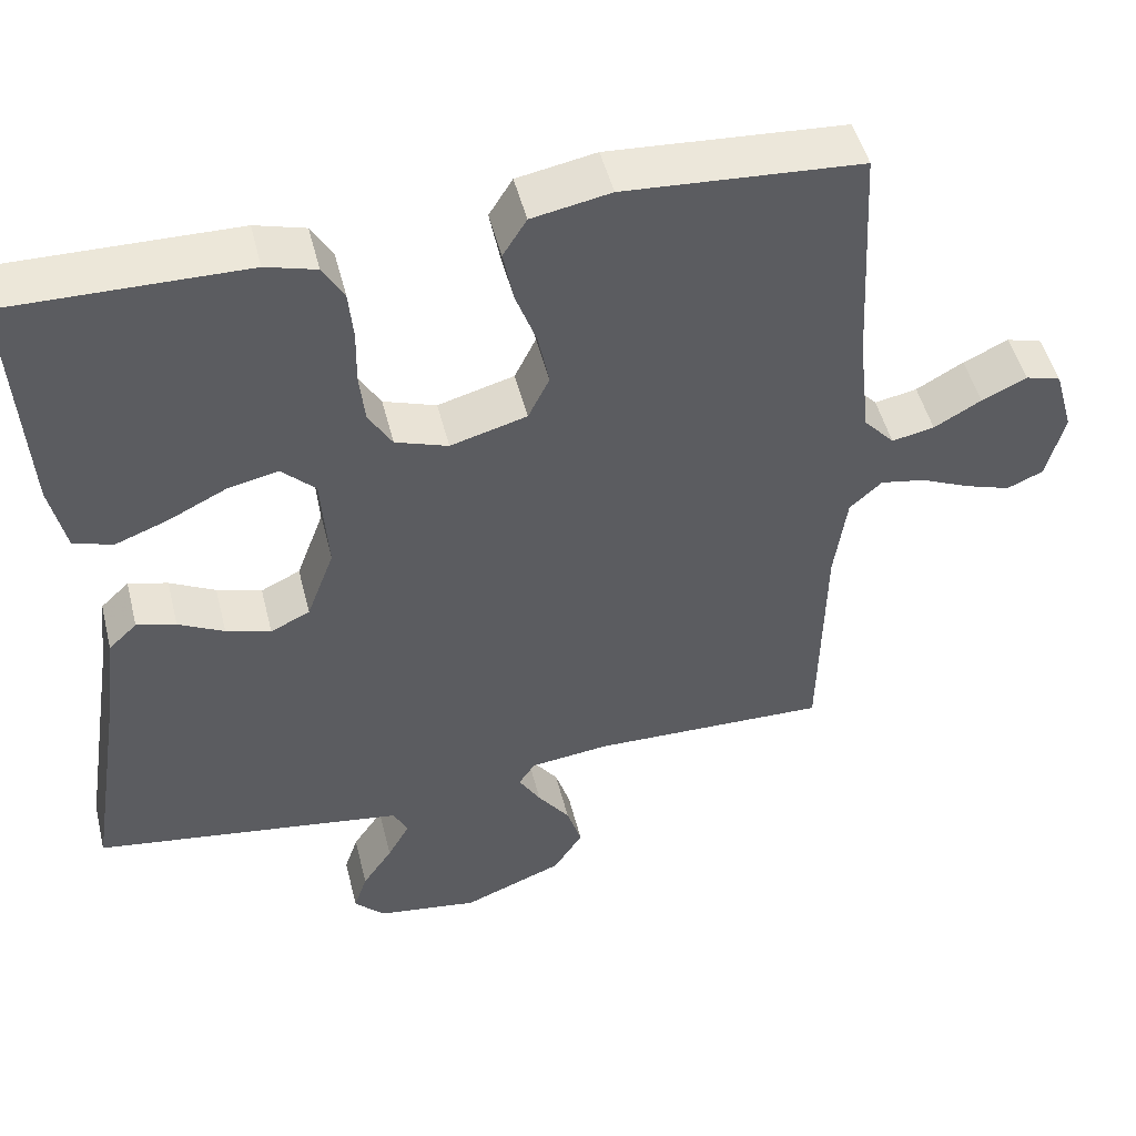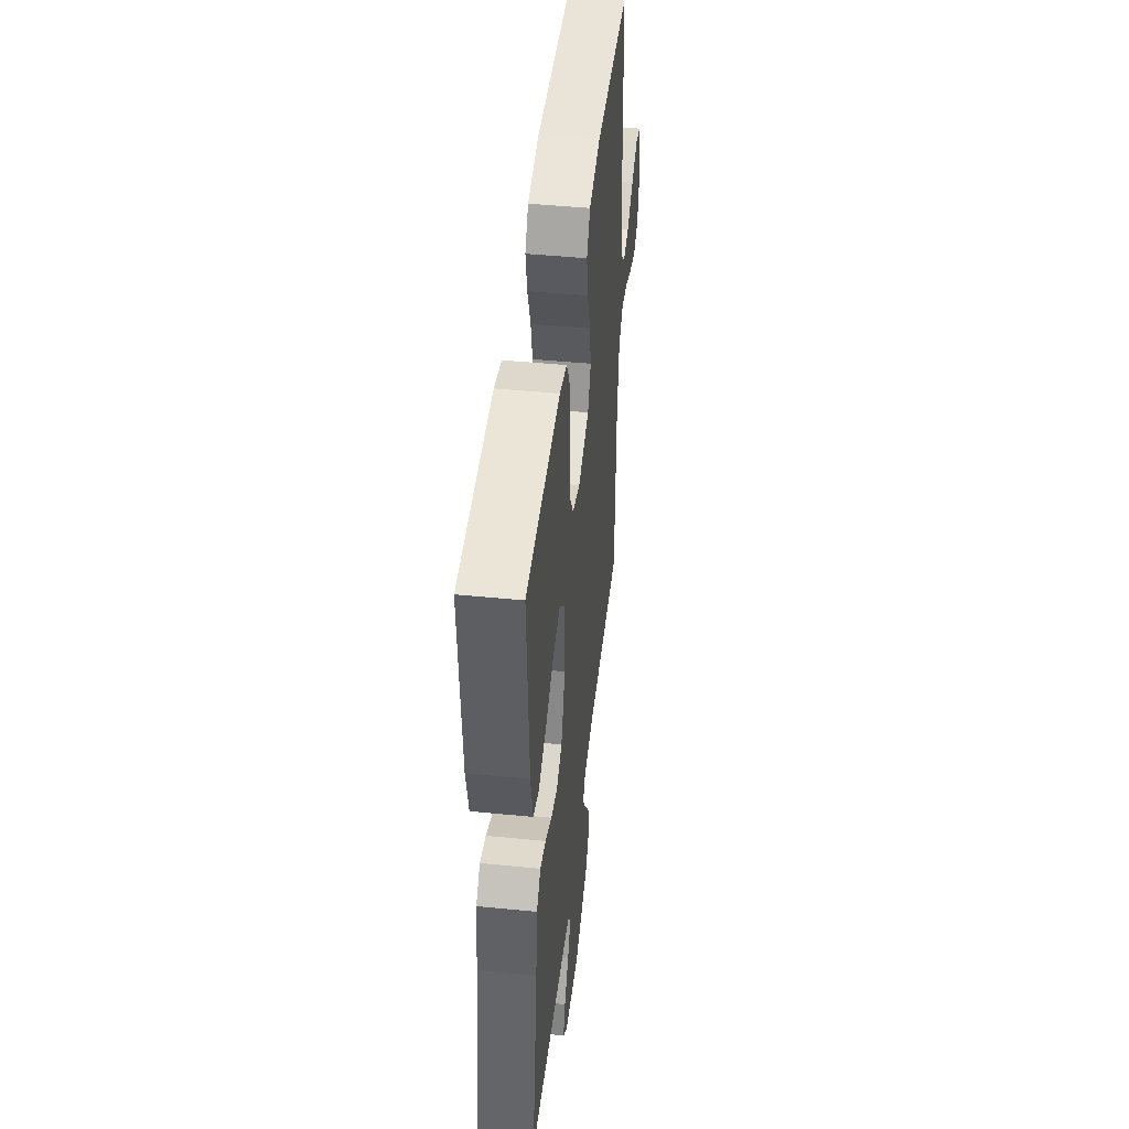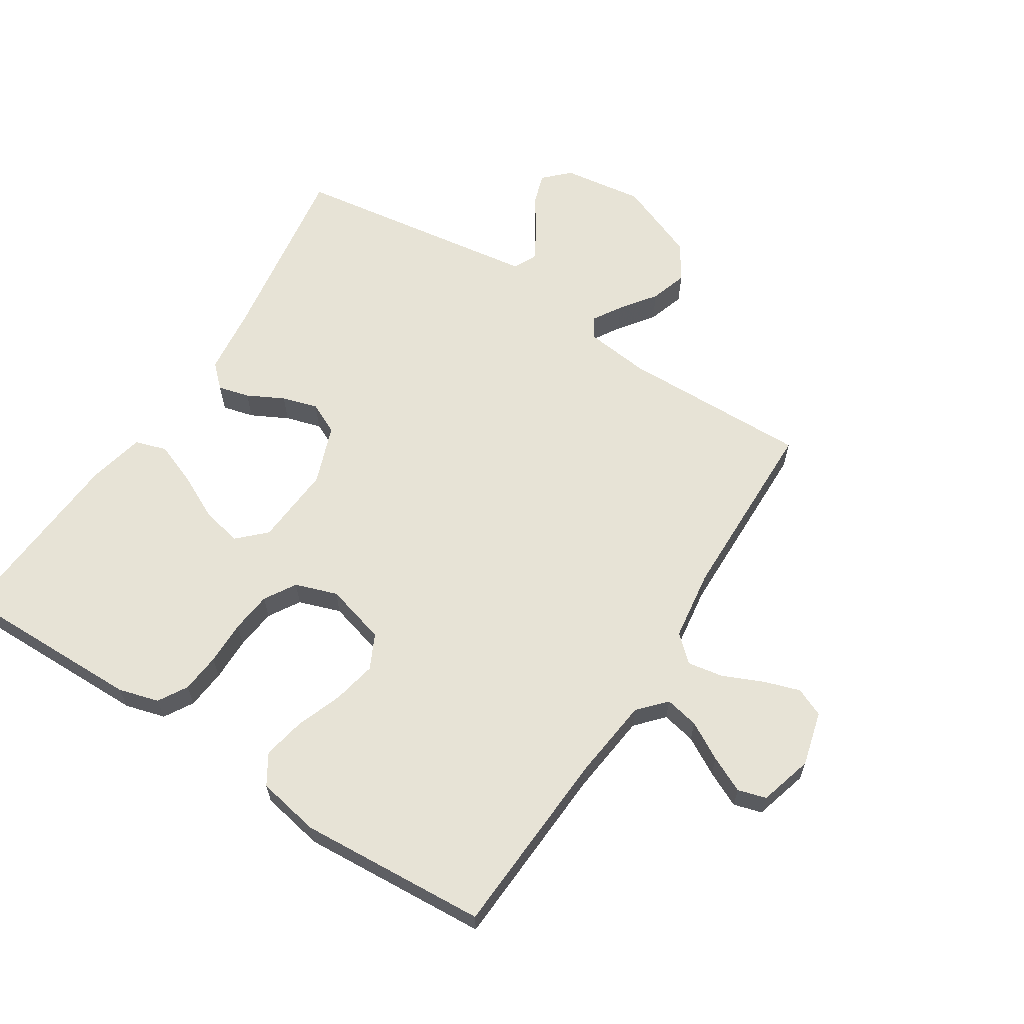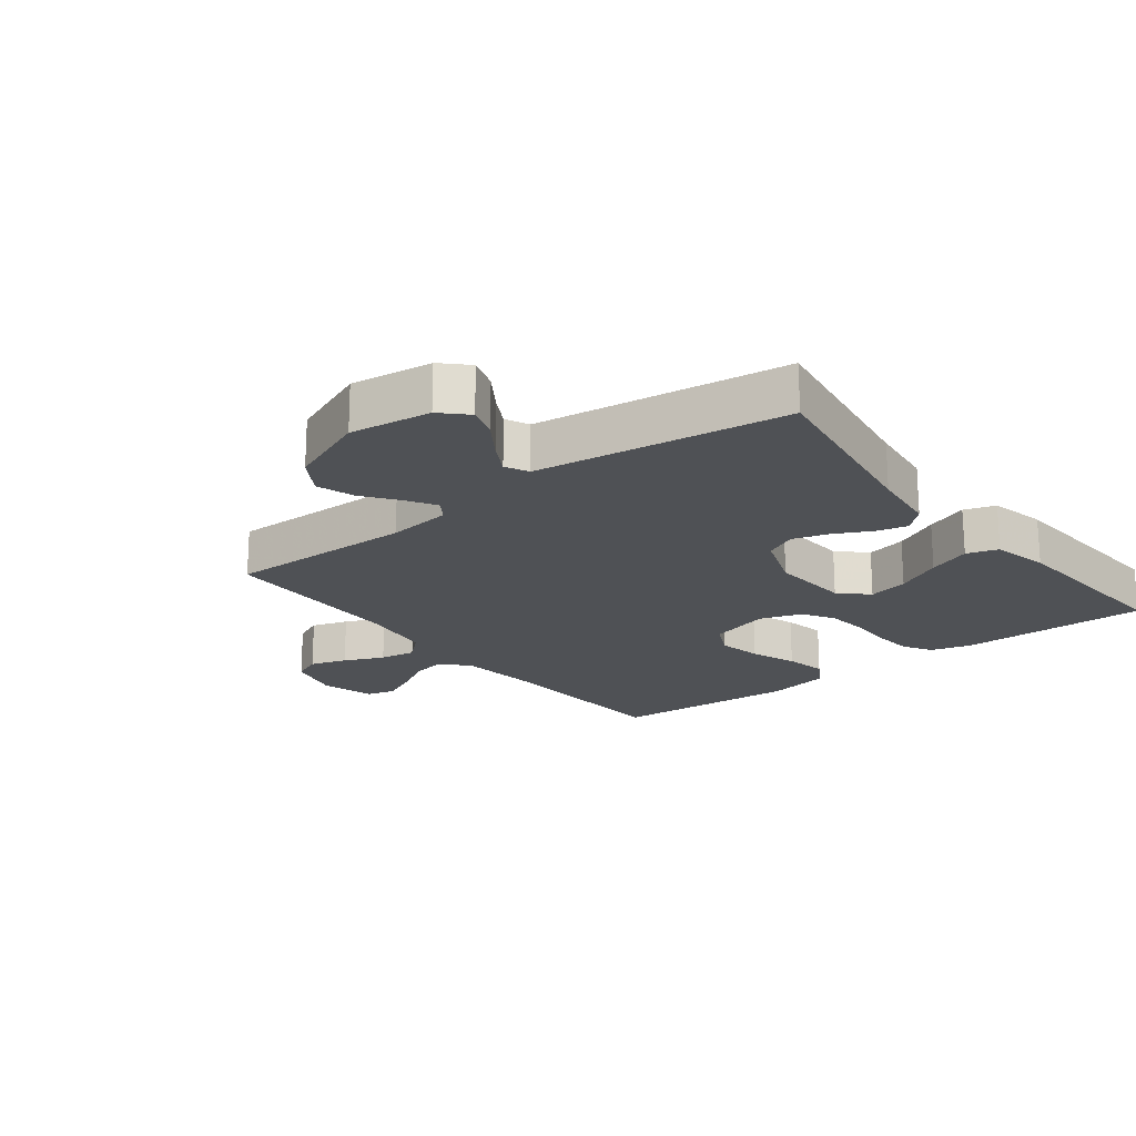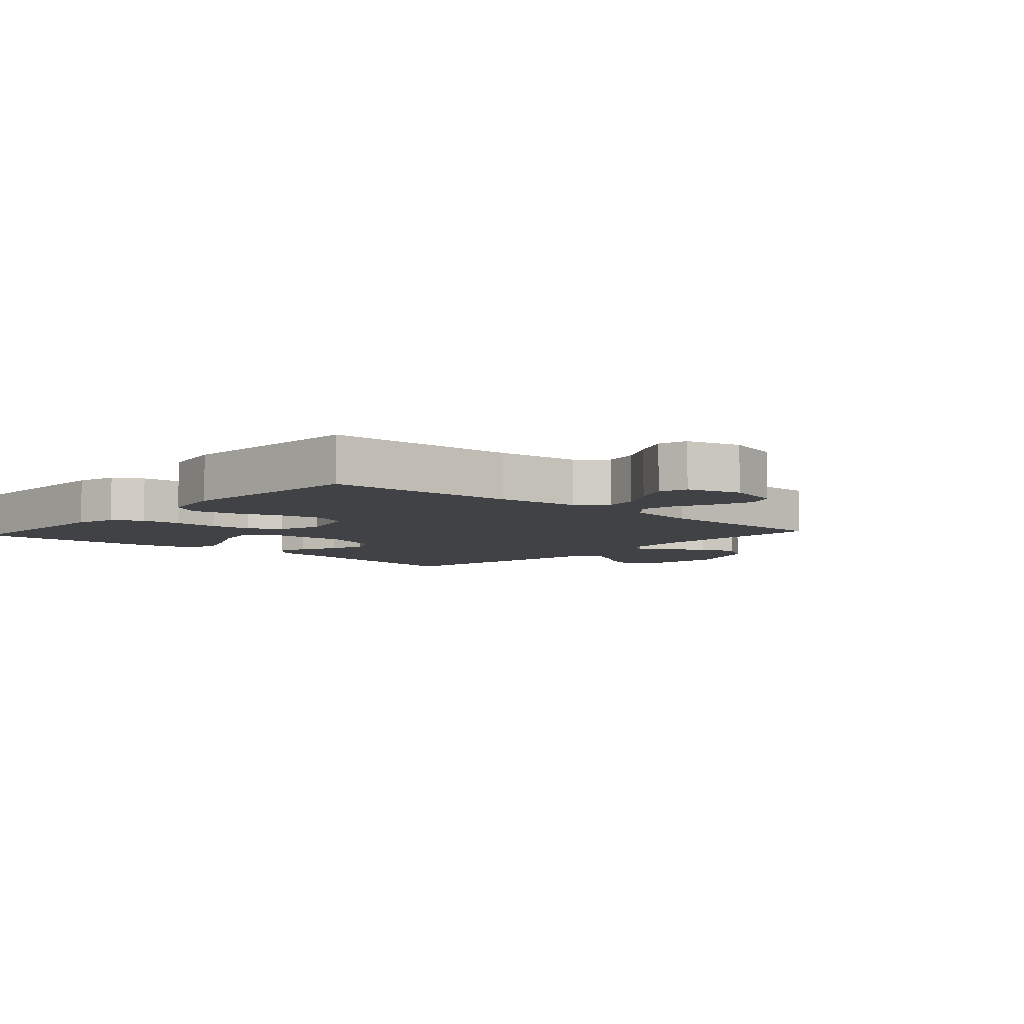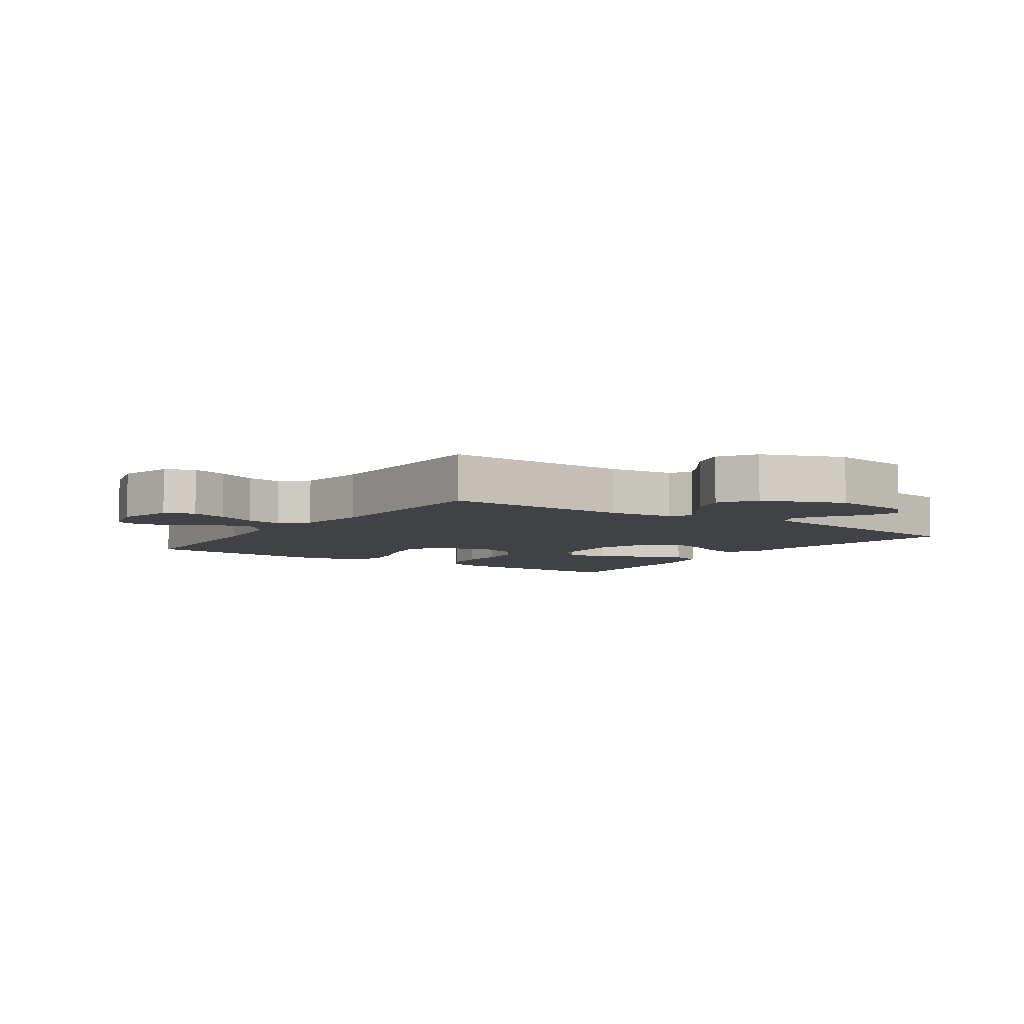
<metadata>
{"format":"obj","ext":"obj","renderer":"f3d","projection":"perspective","resolution":1024,"background":"white","views":[{"elev":49.0,"azim":-13.9,"up":"+Z"},{"elev":46.7,"azim":-83.6,"up":"+Z"},{"elev":62.7,"azim":32.7,"up":"+Y"},{"elev":-19.8,"azim":-142.0,"up":"+Y"},{"elev":-6.2,"azim":48.0,"up":"+Y"},{"elev":-6.1,"azim":145.3,"up":"+Y"}]}
</metadata>
<code>
v 0.5 0.07 -0.5
v 0.2 0.07 -0.494
v 0.098 0.07 -0.506
v 0.077 0.07 -0.538
v 0.105 0.07 -0.584
v 0.146 0.07 -0.64
v 0.165 0.07 -0.699
v 0.128 0.07 -0.757
v 0 0.07 -0.808
v -0.129 0.07 -0.79
v -0.168 0.07 -0.751
v -0.151 0.07 -0.7
v -0.113 0.07 -0.644
v -0.085 0.07 -0.594
v -0.103 0.07 -0.557
v -0.2 0.07 -0.543
v -0.5 0.07 -0.5
v -0.453 0.07 -0.2
v -0.44 0.07 -0.092
v -0.404 0.07 -0.058
v -0.354 0.07 -0.071
v -0.296 0.07 -0.101
v -0.239 0.07 -0.118
v -0.189 0.07 -0.094
v -0.154 0.07 0
v -0.163 0.07 0.128
v -0.206 0.07 0.17
v -0.27 0.07 0.156
v -0.343 0.07 0.12
v -0.411 0.07 0.094
v -0.461 0.07 0.11
v -0.481 0.07 0.2
v -0.5 0.07 0.5
v -0.2 0.07 0.496
v -0.136 0.07 0.478
v -0.109 0.07 0.432
v -0.103 0.07 0.369
v -0.104 0.07 0.299
v -0.097 0.07 0.234
v -0.067 0.07 0.184
v 0 0.07 0.161
v 0.097 0.07 0.188
v 0.124 0.07 0.243
v 0.11 0.07 0.312
v 0.083 0.07 0.386
v 0.07 0.07 0.453
v 0.1 0.07 0.501
v 0.2 0.07 0.52
v 0.5 0.07 0.5
v 0.516 0.07 0.2
v 0.531 0.07 0.069
v 0.57 0.07 0.026
v 0.624 0.07 0.037
v 0.684 0.07 0.071
v 0.741 0.07 0.098
v 0.786 0.07 0.085
v 0.81 0.07 0
v 0.787 0.07 -0.087
v 0.741 0.07 -0.107
v 0.683 0.07 -0.088
v 0.62 0.07 -0.06
v 0.563 0.07 -0.05
v 0.522 0.07 -0.087
v 0.506 0.07 -0.2
v 0.5 0 -0.5
v 0.2 0 -0.494
v 0.098 0 -0.506
v 0.077 0 -0.538
v 0.105 0 -0.584
v 0.146 0 -0.64
v 0.165 0 -0.699
v 0.128 0 -0.757
v 0 0 -0.808
v -0.129 0 -0.79
v -0.168 0 -0.751
v -0.151 0 -0.7
v -0.113 0 -0.644
v -0.085 0 -0.594
v -0.103 0 -0.557
v -0.2 0 -0.543
v -0.5 0 -0.5
v -0.453 0 -0.2
v -0.44 0 -0.092
v -0.404 0 -0.058
v -0.354 0 -0.071
v -0.296 0 -0.101
v -0.239 0 -0.118
v -0.189 0 -0.094
v -0.154 0 0
v -0.163 0 0.128
v -0.206 0 0.17
v -0.27 0 0.156
v -0.343 0 0.12
v -0.411 0 0.094
v -0.461 0 0.11
v -0.481 0 0.2
v -0.5 0 0.5
v -0.2 0 0.496
v -0.136 0 0.478
v -0.109 0 0.432
v -0.103 0 0.369
v -0.104 0 0.299
v -0.097 0 0.234
v -0.067 0 0.184
v 0 0 0.161
v 0.097 0 0.188
v 0.124 0 0.243
v 0.11 0 0.312
v 0.083 0 0.386
v 0.07 0 0.453
v 0.1 0 0.501
v 0.2 0 0.52
v 0.5 0 0.5
v 0.516 0 0.2
v 0.531 0 0.069
v 0.57 0 0.026
v 0.624 0 0.037
v 0.684 0 0.071
v 0.741 0 0.098
v 0.786 0 0.085
v 0.81 0 0
v 0.787 0 -0.087
v 0.741 0 -0.107
v 0.683 0 -0.088
v 0.62 0 -0.06
v 0.563 0 -0.05
v 0.522 0 -0.087
v 0.506 0 -0.2
f 58 59 60 61
f 58 61 62
f 57 58 62
f 56 57 62
f 53 54 55 56
f 53 56 62
f 52 53 62 63
f 47 48 49 50
f 47 50 51
f 44 45 46 47
f 43 44 47 51
f 42 43 51 52
f 35 36 37 38
f 35 38 39
f 34 35 39
f 33 34 39
f 32 33 39 40
f 28 29 30 31
f 28 31 32
f 27 28 32
f 19 20 21 22
f 18 19 22 23
f 16 17 18 23
f 15 16 23 24
f 10 11 12 13
f 10 13 14
f 9 10 14
f 8 9 14
f 5 6 7 8
f 4 5 8 14
f 3 4 14 15
f 64 1 2
f 63 64 2 3
f 41 42 52 63
f 27 32 40 41
f 26 27 41 63
f 25 26 63 3
f 3 15 24 25
f 125 124 123 122
f 126 125 122
f 126 122 121
f 126 121 120
f 120 119 118 117
f 126 120 117
f 127 126 117 116
f 114 113 112 111
f 115 114 111
f 111 110 109 108
f 115 111 108 107
f 116 115 107 106
f 102 101 100 99
f 103 102 99
f 103 99 98
f 103 98 97
f 104 103 97 96
f 95 94 93 92
f 96 95 92
f 96 92 91
f 86 85 84 83
f 87 86 83 82
f 87 82 81 80
f 88 87 80 79
f 77 76 75 74
f 78 77 74
f 78 74 73
f 78 73 72
f 72 71 70 69
f 78 72 69 68
f 79 78 68 67
f 66 65 128
f 67 66 128 127
f 127 116 106 105
f 105 104 96 91
f 127 105 91 90
f 67 127 90 89
f 89 88 79 67
f 1 65 66 2
f 2 66 67 3
f 3 67 68 4
f 4 68 69 5
f 5 69 70 6
f 6 70 71 7
f 7 71 72 8
f 8 72 73 9
f 9 73 74 10
f 10 74 75 11
f 11 75 76 12
f 12 76 77 13
f 13 77 78 14
f 14 78 79 15
f 15 79 80 16
f 16 80 81 17
f 17 81 82 18
f 18 82 83 19
f 19 83 84 20
f 20 84 85 21
f 21 85 86 22
f 22 86 87 23
f 23 87 88 24
f 24 88 89 25
f 25 89 90 26
f 26 90 91 27
f 27 91 92 28
f 28 92 93 29
f 29 93 94 30
f 30 94 95 31
f 31 95 96 32
f 32 96 97 33
f 33 97 98 34
f 34 98 99 35
f 35 99 100 36
f 36 100 101 37
f 37 101 102 38
f 38 102 103 39
f 39 103 104 40
f 40 104 105 41
f 41 105 106 42
f 42 106 107 43
f 43 107 108 44
f 44 108 109 45
f 45 109 110 46
f 46 110 111 47
f 47 111 112 48
f 48 112 113 49
f 49 113 114 50
f 50 114 115 51
f 51 115 116 52
f 52 116 117 53
f 53 117 118 54
f 54 118 119 55
f 55 119 120 56
f 56 120 121 57
f 57 121 122 58
f 58 122 123 59
f 59 123 124 60
f 60 124 125 61
f 61 125 126 62
f 62 126 127 63
f 63 127 128 64
f 64 128 65 1

</code>
